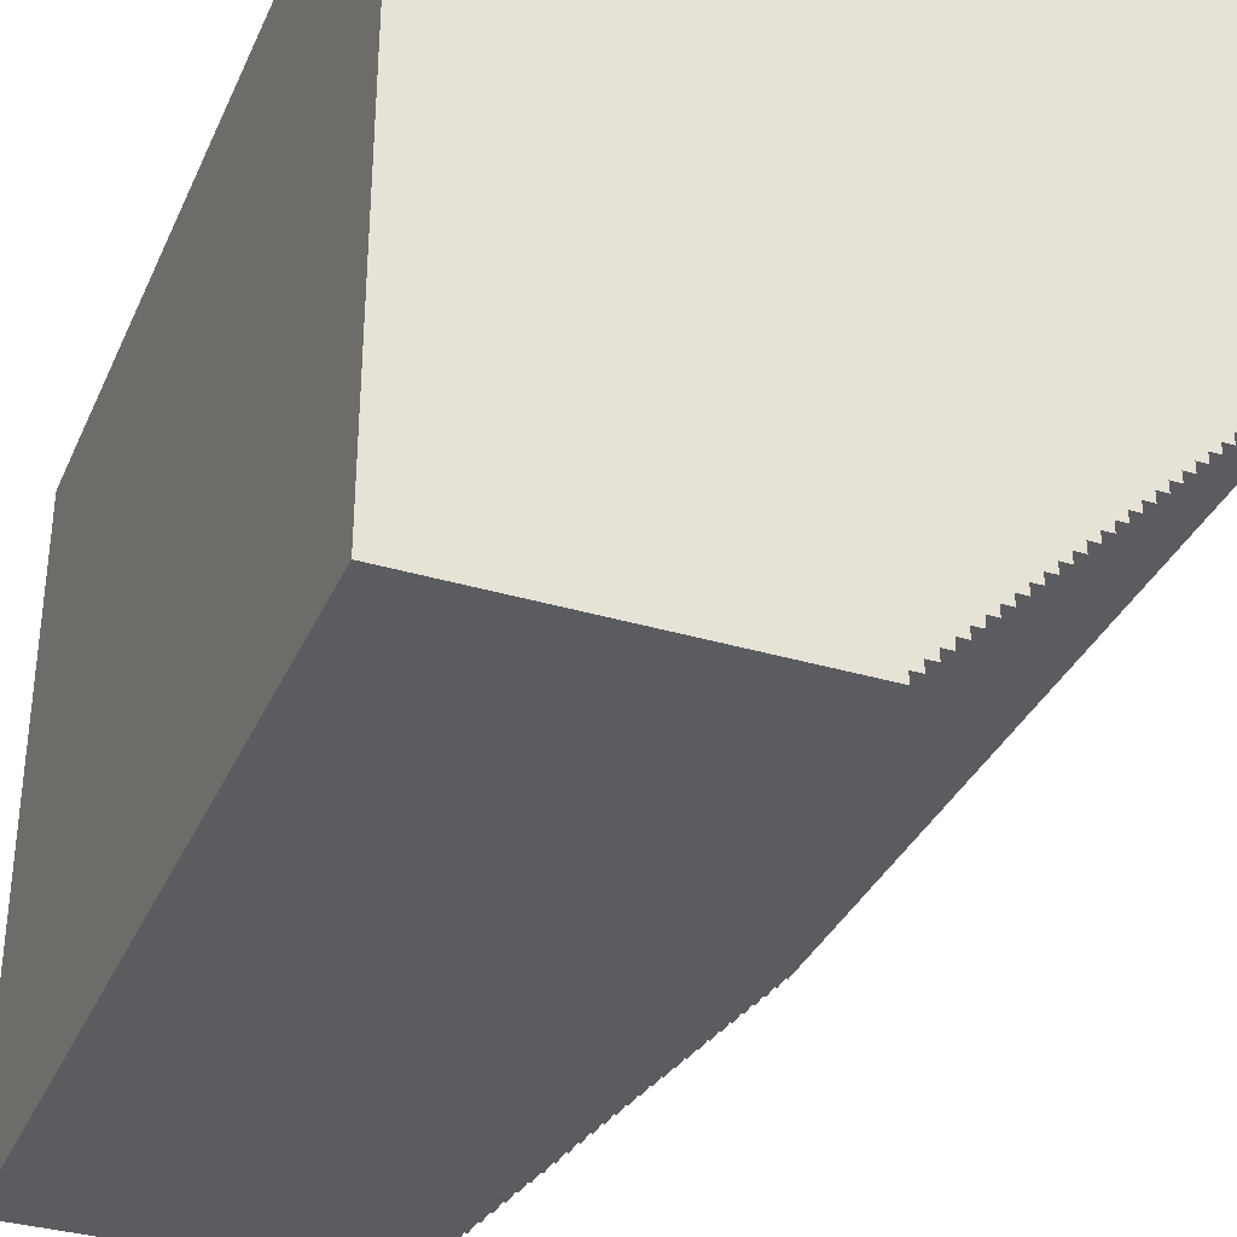
<metadata>
{"format":"obj","ext":"obj","renderer":"f3d","projection":"perspective","resolution":1024,"background":"white","views":[{"elev":-34.6,"azim":158.3,"up":"+Z"}]}
</metadata>
<code>
o
v -3.8 0 8.8
v -3.8 0 5.6
v -3.8 8.6 8.8
v -3.8 8.6 5.6
v -3.7 0 5.6
v -3.7 0 5.5
v -3.7 8.6 5.6
v -3.7 8.6 5.5
v -3.6 0 5.5
v -3.6 0 5.4
v -3.6 8.6 5.5
v -3.6 8.6 5.4
v -3.5 0 5.4
v -3.5 0 5.3
v -3.5 8.6 5.4
v -3.5 8.6 5.3
v -3.4 0 5.3
v -3.4 0 5.2
v -3.4 8.6 5.3
v -3.4 8.6 5.2
v -3.3 0 5.2
v -3.3 0 5.1
v -3.3 8.6 5.2
v -3.3 8.6 5.1
v -3.2 0 5.1
v -3.2 0 5
v -3.2 8.6 5.1
v -3.2 8.6 5
v -3.1 0 5
v -3.1 0 4.9
v -3.1 8.6 5
v -3.1 8.6 4.9
v -3 0 4.9
v -3 0 4.8
v -3 8.6 4.9
v -3 8.6 4.8
v -2.9 0 4.8
v -2.9 0 4.7
v -2.9 8.6 4.8
v -2.9 8.6 4.7
v -2.8 0 4.7
v -2.8 0 4.6
v -2.8 8.6 4.7
v -2.8 8.6 4.6
v -2.7 0 4.6
v -2.7 0 4.5
v -2.7 8.6 4.6
v -2.7 8.6 4.5
v -2.6 0 4.5
v -2.6 0 4.4
v -2.6 8.6 4.5
v -2.6 8.6 4.4
v -2.5 0 4.4
v -2.5 0 4.3
v -2.5 8.6 4.4
v -2.5 8.6 4.3
v -2.4 0 4.3
v -2.4 0 4.2
v -2.4 8.6 4.3
v -2.4 8.6 4.2
v -2.3 0 4.2
v -2.3 0 4.1
v -2.3 8.6 4.2
v -2.3 8.6 4.1
v -2.2 0 4.1
v -2.2 0 4
v -2.2 8.6 4.1
v -2.2 8.6 4
v -2.1 0 4
v -2.1 0 3.9
v -2.1 8.6 4
v -2.1 8.6 3.9
v -2 0 3.9
v -2 0 3.8
v -2 8.6 3.9
v -2 8.6 3.8
v -1.9 0 3.8
v -1.9 0 3.7
v -1.9 8.6 3.8
v -1.9 8.6 3.7
v -1.8 0 3.7
v -1.8 0 3.6
v -1.8 8.6 3.7
v -1.8 8.6 3.6
v -1.7 0 3.6
v -1.7 0 3.5
v -1.7 8.6 3.6
v -1.7 8.6 3.5
v -1.6 0 3.5
v -1.6 0 3.4
v -1.6 8.6 3.5
v -1.6 8.6 3.4
v -1.5 0 3.4
v -1.5 0 3.3
v -1.5 8.6 3.4
v -1.5 8.6 3.3
v -1.4 0 3.3
v -1.4 0 3.2
v -1.4 8.6 3.3
v -1.4 8.6 3.2
v -1.3 0 3.2
v -1.3 0 3.1
v -1.3 8.6 3.2
v -1.3 8.6 3.1
v -1.2 0 3.1
v -1.2 0 3
v -1.2 8.6 3.1
v -1.2 8.6 3
v -1.1 0 3
v -1.1 0 2.9
v -1.1 8.6 3
v -1.1 8.6 2.9
v -1 0 2.9
v -1 0 2.8
v -1 8.6 2.9
v -1 8.6 2.8
v -0.9 0 2.8
v -0.9 0 2.7
v -0.9 8.6 2.8
v -0.9 8.6 2.7
v -0.8 0 2.7
v -0.8 0 2.6
v -0.8 8.6 2.7
v -0.8 8.6 2.6
v -0.7 0 2.6
v -0.7 0 2.5
v -0.7 8.6 2.6
v -0.7 8.6 2.5
v -0.6 0 2.5
v -0.6 0 2.4
v -0.6 8.6 2.5
v -0.6 8.6 2.4
v 2.6 0 8.8
v 2.6 0 2.4
v 2.6 8.6 8.8
v 2.6 8.6 2.4
v -3.8 0 8.8
v -3.8 8.6 8.8
v -3.3 1.3 8.8
v -3.3 1.9 8.8
v -3.3 2.5 8.8
v -3.3 3.1 8.8
v -3.3 3.7 8.8
v -3.3 4.3 8.8
v -3.3 4.9 8.8
v -3.3 5.5 8.8
v -3.3 6.1 8.8
v -3.3 6.7 8.8
v -3.3 7.3 8.8
v -3.3 7.9 8.8
v -2.7 1.3 8.8
v -2.7 1.9 8.8
v -2.7 2.5 8.8
v -2.7 3.1 8.8
v -2.7 3.7 8.8
v -2.7 4.3 8.8
v -2.7 4.9 8.8
v -2.7 5.5 8.8
v -2.7 6.1 8.8
v -2.7 6.7 8.8
v -2.7 7.3 8.8
v -2.7 7.9 8.8
v -2.1 1.3 8.8
v -2.1 1.9 8.8
v -2.1 2.5 8.8
v -2.1 3.1 8.8
v -2.1 3.7 8.8
v -2.1 4.3 8.8
v -2.1 4.9 8.8
v -2.1 5.5 8.8
v -2.1 6.1 8.8
v -2.1 6.7 8.8
v -2.1 7.3 8.8
v -2.1 7.9 8.8
v -1.5 1.3 8.8
v -1.5 1.9 8.8
v -1.5 2.5 8.8
v -1.5 3.1 8.8
v -1.5 3.7 8.8
v -1.5 4.3 8.8
v -1.5 4.9 8.8
v -1.5 5.5 8.8
v -1.5 6.1 8.8
v -1.5 6.7 8.8
v -1.5 7.3 8.8
v -1.5 7.9 8.8
v -0.9 1.3 8.8
v -0.9 1.9 8.8
v -0.9 2.5 8.8
v -0.9 3.1 8.8
v -0.9 3.7 8.8
v -0.9 4.3 8.8
v -0.9 4.9 8.8
v -0.9 5.5 8.8
v -0.9 6.1 8.8
v -0.9 6.7 8.8
v -0.9 7.3 8.8
v -0.9 7.9 8.8
v -0.3 1.3 8.8
v -0.3 1.9 8.8
v -0.3 2.5 8.8
v -0.3 3.1 8.8
v -0.3 3.7 8.8
v -0.3 4.3 8.8
v -0.3 4.9 8.8
v -0.3 5.5 8.8
v -0.3 6.1 8.8
v -0.3 6.7 8.8
v -0.3 7.3 8.8
v -0.3 7.9 8.8
v 0.3 1.3 8.8
v 0.3 1.9 8.8
v 0.3 2.5 8.8
v 0.3 3.1 8.8
v 0.3 3.7 8.8
v 0.3 4.3 8.8
v 0.3 4.9 8.8
v 0.3 5.5 8.8
v 0.3 6.1 8.8
v 0.3 6.7 8.8
v 0.3 7.3 8.8
v 0.3 7.9 8.8
v 0.9 1.3 8.8
v 0.9 1.9 8.8
v 0.9 2.5 8.8
v 0.9 3.1 8.8
v 0.9 3.7 8.8
v 0.9 4.3 8.8
v 0.9 4.9 8.8
v 0.9 5.5 8.8
v 0.9 6.1 8.8
v 0.9 6.7 8.8
v 0.9 7.3 8.8
v 0.9 7.9 8.8
v 1.5 1.3 8.8
v 1.5 1.9 8.8
v 1.5 2.5 8.8
v 1.5 3.1 8.8
v 1.5 3.7 8.8
v 1.5 4.3 8.8
v 1.5 4.9 8.8
v 1.5 5.5 8.8
v 1.5 6.1 8.8
v 1.5 6.7 8.8
v 1.5 7.3 8.8
v 1.5 7.9 8.8
v 2.1 1.3 8.8
v 2.1 1.9 8.8
v 2.1 2.5 8.8
v 2.1 3.1 8.8
v 2.1 3.7 8.8
v 2.1 4.3 8.8
v 2.1 4.9 8.8
v 2.1 5.5 8.8
v 2.1 6.1 8.8
v 2.1 6.7 8.8
v 2.1 7.3 8.8
v 2.1 7.9 8.8
v 2.6 0 8.8
v 2.6 8.6 8.8
v -3.8 0 5.6
v -3.8 8.6 5.6
v -3.7 0 5.6
v -3.7 8.6 5.6
v -3.7 0 5.5
v -3.7 8.6 5.5
v -3.6 0 5.5
v -3.6 8.6 5.5
v -3.6 0 5.4
v -3.6 8.6 5.4
v -3.5 0 5.4
v -3.5 8.6 5.4
v -3.5 0 5.3
v -3.5 8.6 5.3
v -3.4 0 5.3
v -3.4 8.6 5.3
v -3.4 0 5.2
v -3.4 8.6 5.2
v -3.3 0 5.2
v -3.3 8.6 5.2
v -3.3 0 5.1
v -3.3 8.6 5.1
v -3.2 0 5.1
v -3.2 8.6 5.1
v -3.2 0 5
v -3.2 8.6 5
v -3.1 0 5
v -3.1 8.6 5
v -3.1 0 4.9
v -3.1 8.6 4.9
v -3 0 4.9
v -3 8.6 4.9
v -3 0 4.8
v -3 8.6 4.8
v -2.9 0 4.8
v -2.9 8.6 4.8
v -2.9 0 4.7
v -2.9 8.6 4.7
v -2.8 0 4.7
v -2.8 8.6 4.7
v -2.8 0 4.6
v -2.8 8.6 4.6
v -2.7 0 4.6
v -2.7 8.6 4.6
v -2.7 0 4.5
v -2.7 8.6 4.5
v -2.6 0 4.5
v -2.6 8.6 4.5
v -2.6 0 4.4
v -2.6 8.6 4.4
v -2.5 0 4.4
v -2.5 8.6 4.4
v -2.5 0 4.3
v -2.5 8.6 4.3
v -2.4 0 4.3
v -2.4 8.6 4.3
v -2.4 0 4.2
v -2.4 8.6 4.2
v -2.3 0 4.2
v -2.3 8.6 4.2
v -2.3 0 4.1
v -2.3 8.6 4.1
v -2.2 0 4.1
v -2.2 8.6 4.1
v -2.2 0 4
v -2.2 8.6 4
v -2.1 0 4
v -2.1 8.6 4
v -2.1 0 3.9
v -2.1 8.6 3.9
v -2 0 3.9
v -2 8.6 3.9
v -2 0 3.8
v -2 8.6 3.8
v -1.9 0 3.8
v -1.9 8.6 3.8
v -1.9 0 3.7
v -1.9 8.6 3.7
v -1.8 0 3.7
v -1.8 8.6 3.7
v -1.8 0 3.6
v -1.8 8.6 3.6
v -1.7 0 3.6
v -1.7 8.6 3.6
v -1.7 0 3.5
v -1.7 8.6 3.5
v -1.6 0 3.5
v -1.6 8.6 3.5
v -1.6 0 3.4
v -1.6 8.6 3.4
v -1.5 0 3.4
v -1.5 8.6 3.4
v -1.5 0 3.3
v -1.5 8.6 3.3
v -1.4 0 3.3
v -1.4 8.6 3.3
v -1.4 0 3.2
v -1.4 8.6 3.2
v -1.3 0 3.2
v -1.3 8.6 3.2
v -1.3 0 3.1
v -1.3 8.6 3.1
v -1.2 0 3.1
v -1.2 8.6 3.1
v -1.2 0 3
v -1.2 8.6 3
v -1.1 0 3
v -1.1 8.6 3
v -1.1 0 2.9
v -1.1 8.6 2.9
v -1 0 2.9
v -1 8.6 2.9
v -1 0 2.8
v -1 8.6 2.8
v -0.9 0 2.8
v -0.9 8.6 2.8
v -0.9 0 2.7
v -0.9 8.6 2.7
v -0.8 0 2.7
v -0.8 8.6 2.7
v -0.8 0 2.6
v -0.8 8.6 2.6
v -0.7 0 2.6
v -0.7 8.6 2.6
v -0.7 0 2.5
v -0.7 8.6 2.5
v -0.6 0 2.5
v -0.6 8.6 2.5
v -0.6 0 2.4
v -0.6 8.6 2.4
v 0.3 1.3 2.4
v 0.3 1.9 2.4
v 0.3 2.5 2.4
v 0.3 3.1 2.4
v 0.3 3.7 2.4
v 0.3 4.3 2.4
v 0.3 4.9 2.4
v 0.3 5.5 2.4
v 0.3 6.1 2.4
v 0.3 6.7 2.4
v 0.3 7.3 2.4
v 0.3 7.9 2.4
v 0.9 1.3 2.4
v 0.9 1.9 2.4
v 0.9 2.5 2.4
v 0.9 3.1 2.4
v 0.9 3.7 2.4
v 0.9 4.3 2.4
v 0.9 4.9 2.4
v 0.9 5.5 2.4
v 0.9 6.1 2.4
v 0.9 6.7 2.4
v 0.9 7.3 2.4
v 0.9 7.9 2.4
v 1.5 1.3 2.4
v 1.5 1.9 2.4
v 1.5 2.5 2.4
v 1.5 3.1 2.4
v 1.5 3.7 2.4
v 1.5 4.3 2.4
v 1.5 4.9 2.4
v 1.5 5.5 2.4
v 1.5 6.1 2.4
v 1.5 6.7 2.4
v 1.5 7.3 2.4
v 1.5 7.9 2.4
v 2.1 1.3 2.4
v 2.1 1.9 2.4
v 2.1 2.5 2.4
v 2.1 3.1 2.4
v 2.1 3.7 2.4
v 2.1 4.3 2.4
v 2.1 4.9 2.4
v 2.1 5.5 2.4
v 2.1 6.1 2.4
v 2.1 6.7 2.4
v 2.1 7.3 2.4
v 2.1 7.9 2.4
v 2.6 0 2.4
v 2.6 8.6 2.4
v -3.8 0 8.8
v 2.6 0 8.8
v -3.8 0 5.6
v -3.7 0 5.6
v -3.7 0 5.5
v -3.6 0 5.5
v -3.6 0 5.4
v -3.5 0 5.4
v -3.5 0 5.3
v -3.4 0 5.3
v -3.4 0 5.2
v -3.3 0 5.2
v -3.3 0 5.1
v -3.2 0 5.1
v -3.2 0 5
v -3.1 0 5
v -3.1 0 4.9
v -3 0 4.9
v -3 0 4.8
v -2.9 0 4.8
v -2.9 0 4.7
v -2.8 0 4.7
v -2.8 0 4.6
v -2.7 0 4.6
v -2.7 0 4.5
v -2.6 0 4.5
v -2.6 0 4.4
v -2.5 0 4.4
v -2.5 0 4.3
v -2.4 0 4.3
v -2.4 0 4.2
v -2.3 0 4.2
v -2.3 0 4.1
v -2.2 0 4.1
v -2.2 0 4
v -2.1 0 4
v -2.1 0 3.9
v -2 0 3.9
v -2 0 3.8
v -1.9 0 3.8
v -1.9 0 3.7
v -1.8 0 3.7
v -1.8 0 3.6
v -1.7 0 3.6
v -1.7 0 3.5
v -1.6 0 3.5
v -1.6 0 3.4
v -1.5 0 3.4
v -1.5 0 3.3
v -1.4 0 3.3
v -1.4 0 3.2
v -1.3 0 3.2
v -1.3 0 3.1
v -1.2 0 3.1
v -1.2 0 3
v -1.1 0 3
v -1.1 0 2.9
v -1 0 2.9
v -1 0 2.8
v -0.9 0 2.8
v -0.9 0 2.7
v -0.8 0 2.7
v -0.8 0 2.6
v -0.7 0 2.6
v -0.7 0 2.5
v -0.6 0 2.5
v -0.6 0 2.4
v 2.6 0 2.4
v -3.8 8.6 8.8
v 2.6 8.6 8.8
v -3.8 8.6 5.6
v -3.7 8.6 5.6
v -3.7 8.6 5.5
v -3.6 8.6 5.5
v -3.6 8.6 5.4
v -3.5 8.6 5.4
v -3.5 8.6 5.3
v -3.4 8.6 5.3
v -3.4 8.6 5.2
v -3.3 8.6 5.2
v -3.3 8.6 5.1
v -3.2 8.6 5.1
v -3.2 8.6 5
v -3.1 8.6 5
v -3.1 8.6 4.9
v -3 8.6 4.9
v -3 8.6 4.8
v -2.9 8.6 4.8
v -2.9 8.6 4.7
v -2.8 8.6 4.7
v -2.8 8.6 4.6
v -2.7 8.6 4.6
v -2.7 8.6 4.5
v -2.6 8.6 4.5
v -2.6 8.6 4.4
v -2.5 8.6 4.4
v -2.5 8.6 4.3
v -2.4 8.6 4.3
v -2.4 8.6 4.2
v -2.3 8.6 4.2
v -2.3 8.6 4.1
v -2.2 8.6 4.1
v -2.2 8.6 4
v -2.1 8.6 4
v -2.1 8.6 3.9
v -2 8.6 3.9
v -2 8.6 3.8
v -1.9 8.6 3.8
v -1.9 8.6 3.7
v -1.8 8.6 3.7
v -1.8 8.6 3.6
v -1.7 8.6 3.6
v -1.7 8.6 3.5
v -1.6 8.6 3.5
v -1.6 8.6 3.4
v -1.5 8.6 3.4
v -1.5 8.6 3.3
v -1.4 8.6 3.3
v -1.4 8.6 3.2
v -1.3 8.6 3.2
v -1.3 8.6 3.1
v -1.2 8.6 3.1
v -1.2 8.6 3
v -1.1 8.6 3
v -1.1 8.6 2.9
v -1 8.6 2.9
v -1 8.6 2.8
v -0.9 8.6 2.8
v -0.9 8.6 2.7
v -0.8 8.6 2.7
v -0.8 8.6 2.6
v -0.7 8.6 2.6
v -0.7 8.6 2.5
v -0.6 8.6 2.5
v -0.6 8.6 2.4
v 2.6 8.6 2.4
f 3 2 1
f 4 2 3
f 7 6 5
f 8 6 7
f 11 10 9
f 12 10 11
f 15 14 13
f 16 14 15
f 19 18 17
f 20 18 19
f 23 22 21
f 24 22 23
f 27 26 25
f 28 26 27
f 31 30 29
f 32 30 31
f 35 34 33
f 36 34 35
f 39 38 37
f 40 38 39
f 43 42 41
f 44 42 43
f 47 46 45
f 48 46 47
f 51 50 49
f 52 50 51
f 55 54 53
f 56 54 55
f 59 58 57
f 60 58 59
f 63 62 61
f 64 62 63
f 67 66 65
f 68 66 67
f 71 70 69
f 72 70 71
f 75 74 73
f 76 74 75
f 79 78 77
f 80 78 79
f 83 82 81
f 84 82 83
f 87 86 85
f 88 86 87
f 91 90 89
f 92 90 91
f 95 94 93
f 96 94 95
f 99 98 97
f 100 98 99
f 103 102 101
f 104 102 103
f 107 106 105
f 108 106 107
f 111 110 109
f 112 110 111
f 115 114 113
f 116 114 115
f 119 118 117
f 120 118 119
f 123 122 121
f 124 122 123
f 127 126 125
f 128 126 127
f 131 130 129
f 132 130 131
f 133 134 135
f 135 134 136
f 139 138 137
f 140 138 139
f 141 138 140
f 142 138 141
f 143 138 142
f 144 138 143
f 145 138 144
f 146 138 145
f 147 138 146
f 148 138 147
f 149 138 148
f 150 138 149
f 151 139 137
f 151 140 139
f 152 141 140
f 152 140 151
f 153 142 141
f 153 141 152
f 154 143 142
f 154 142 153
f 155 144 143
f 155 143 154
f 156 145 144
f 156 144 155
f 157 146 145
f 157 145 156
f 158 147 146
f 158 146 157
f 159 148 147
f 159 147 158
f 160 149 148
f 160 148 159
f 161 150 149
f 161 149 160
f 162 138 150
f 162 150 161
f 163 161 160
f 163 160 159
f 163 162 161
f 163 159 158
f 163 158 157
f 163 157 156
f 163 156 155
f 163 155 154
f 163 154 153
f 163 153 152
f 163 152 151
f 163 151 137
f 164 162 163
f 165 162 164
f 166 162 165
f 167 162 166
f 168 162 167
f 169 162 168
f 170 162 169
f 171 162 170
f 172 162 171
f 173 162 172
f 174 138 162
f 174 162 173
f 175 163 137
f 175 164 163
f 176 165 164
f 176 164 175
f 177 166 165
f 177 165 176
f 178 167 166
f 178 166 177
f 179 168 167
f 179 167 178
f 180 169 168
f 180 168 179
f 181 170 169
f 181 169 180
f 182 171 170
f 182 170 181
f 183 172 171
f 183 171 182
f 184 173 172
f 184 172 183
f 185 174 173
f 185 173 184
f 186 138 174
f 186 174 185
f 187 183 182
f 187 185 184
f 187 186 185
f 187 182 181
f 187 181 180
f 187 180 179
f 187 179 178
f 187 178 177
f 187 177 176
f 187 176 175
f 187 175 137
f 187 184 183
f 188 186 187
f 189 186 188
f 190 186 189
f 191 186 190
f 192 186 191
f 193 186 192
f 194 186 193
f 195 186 194
f 196 186 195
f 197 186 196
f 198 138 186
f 198 186 197
f 199 187 137
f 199 188 187
f 200 189 188
f 200 188 199
f 201 190 189
f 201 189 200
f 202 191 190
f 202 190 201
f 203 192 191
f 203 191 202
f 204 193 192
f 204 192 203
f 205 194 193
f 205 193 204
f 206 195 194
f 206 194 205
f 207 196 195
f 207 195 206
f 208 197 196
f 208 196 207
f 209 198 197
f 209 197 208
f 210 138 198
f 210 198 209
f 211 207 206
f 211 209 208
f 211 210 209
f 211 206 205
f 211 205 204
f 211 204 203
f 211 203 202
f 211 202 201
f 211 201 200
f 211 200 199
f 211 199 137
f 211 208 207
f 212 210 211
f 213 210 212
f 214 210 213
f 215 210 214
f 216 210 215
f 217 210 216
f 218 210 217
f 219 210 218
f 220 210 219
f 221 210 220
f 222 138 210
f 222 210 221
f 223 211 137
f 223 212 211
f 224 213 212
f 224 212 223
f 225 214 213
f 225 213 224
f 226 215 214
f 226 214 225
f 227 216 215
f 227 215 226
f 228 217 216
f 228 216 227
f 229 218 217
f 229 217 228
f 230 219 218
f 230 218 229
f 231 220 219
f 231 219 230
f 232 221 220
f 232 220 231
f 233 222 221
f 233 221 232
f 234 138 222
f 234 222 233
f 235 231 230
f 235 233 232
f 235 234 233
f 235 230 229
f 235 229 228
f 235 228 227
f 235 227 226
f 235 226 225
f 235 225 224
f 235 224 223
f 235 223 137
f 235 232 231
f 236 234 235
f 237 234 236
f 238 234 237
f 239 234 238
f 240 234 239
f 241 234 240
f 242 234 241
f 243 234 242
f 244 234 243
f 245 234 244
f 246 138 234
f 246 234 245
f 247 235 137
f 247 236 235
f 248 237 236
f 248 236 247
f 249 238 237
f 249 237 248
f 250 239 238
f 250 238 249
f 251 240 239
f 251 239 250
f 252 241 240
f 252 240 251
f 253 242 241
f 253 241 252
f 254 243 242
f 254 242 253
f 255 244 243
f 255 243 254
f 256 245 244
f 256 244 255
f 257 246 245
f 257 245 256
f 258 138 246
f 258 246 257
f 259 255 254
f 259 257 256
f 259 258 257
f 259 254 253
f 259 253 252
f 259 252 251
f 259 251 250
f 259 250 249
f 259 249 248
f 259 248 247
f 259 247 137
f 259 256 255
f 260 138 258
f 260 258 259
f 261 262 263
f 263 262 264
f 265 266 267
f 267 266 268
f 269 270 271
f 271 270 272
f 273 274 275
f 275 274 276
f 277 278 279
f 279 278 280
f 281 282 283
f 283 282 284
f 285 286 287
f 287 286 288
f 289 290 291
f 291 290 292
f 293 294 295
f 295 294 296
f 297 298 299
f 299 298 300
f 301 302 303
f 303 302 304
f 305 306 307
f 307 306 308
f 309 310 311
f 311 310 312
f 313 314 315
f 315 314 316
f 317 318 319
f 319 318 320
f 321 322 323
f 323 322 324
f 325 326 327
f 327 326 328
f 329 330 331
f 331 330 332
f 333 334 335
f 335 334 336
f 337 338 339
f 339 338 340
f 341 342 343
f 343 342 344
f 345 346 347
f 347 346 348
f 349 350 351
f 351 350 352
f 353 354 355
f 355 354 356
f 357 358 359
f 359 358 360
f 361 362 363
f 363 362 364
f 365 366 367
f 367 366 368
f 369 370 371
f 371 370 372
f 373 374 375
f 375 374 376
f 377 378 379
f 379 378 380
f 381 382 383
f 383 382 384
f 385 386 387
f 387 386 388
f 389 390 391
f 391 390 392
f 392 390 393
f 393 390 394
f 394 390 395
f 395 390 396
f 396 390 397
f 397 390 398
f 398 390 399
f 399 390 400
f 400 390 401
f 401 390 402
f 389 391 403
f 391 392 403
f 392 393 404
f 403 392 404
f 393 394 405
f 404 393 405
f 394 395 406
f 405 394 406
f 395 396 407
f 406 395 407
f 396 397 408
f 407 396 408
f 397 398 409
f 408 397 409
f 398 399 410
f 409 398 410
f 399 400 411
f 410 399 411
f 400 401 412
f 411 400 412
f 401 402 413
f 412 401 413
f 402 390 414
f 413 402 414
f 412 413 415
f 411 412 415
f 413 414 415
f 410 411 415
f 409 410 415
f 408 409 415
f 407 408 415
f 406 407 415
f 405 406 415
f 404 405 415
f 403 404 415
f 389 403 415
f 415 414 416
f 416 414 417
f 417 414 418
f 418 414 419
f 419 414 420
f 420 414 421
f 421 414 422
f 422 414 423
f 423 414 424
f 424 414 425
f 414 390 426
f 425 414 426
f 389 415 427
f 415 416 427
f 416 417 428
f 427 416 428
f 417 418 429
f 428 417 429
f 418 419 430
f 429 418 430
f 419 420 431
f 430 419 431
f 420 421 432
f 431 420 432
f 421 422 433
f 432 421 433
f 422 423 434
f 433 422 434
f 423 424 435
f 434 423 435
f 424 425 436
f 435 424 436
f 425 426 437
f 436 425 437
f 426 390 438
f 437 426 438
f 434 435 439
f 436 437 439
f 437 438 439
f 433 434 439
f 432 433 439
f 431 432 439
f 430 431 439
f 429 430 439
f 428 429 439
f 427 428 439
f 389 427 439
f 435 436 439
f 438 390 440
f 439 438 440
f 443 442 441
f 444 442 443
f 445 442 444
f 446 442 445
f 447 442 446
f 448 442 447
f 449 442 448
f 450 442 449
f 451 442 450
f 452 442 451
f 453 442 452
f 454 442 453
f 455 442 454
f 456 442 455
f 457 442 456
f 458 442 457
f 459 442 458
f 460 442 459
f 461 442 460
f 462 442 461
f 463 442 462
f 464 442 463
f 465 442 464
f 466 442 465
f 467 442 466
f 468 442 467
f 469 442 468
f 470 442 469
f 471 442 470
f 472 442 471
f 473 442 472
f 474 442 473
f 475 442 474
f 476 442 475
f 477 442 476
f 478 442 477
f 479 442 478
f 480 442 479
f 481 442 480
f 482 442 481
f 483 442 482
f 484 442 483
f 485 442 484
f 486 442 485
f 487 442 486
f 488 442 487
f 489 442 488
f 490 442 489
f 491 442 490
f 492 442 491
f 493 442 492
f 494 442 493
f 495 442 494
f 496 442 495
f 497 442 496
f 498 442 497
f 499 442 498
f 500 442 499
f 501 442 500
f 502 442 501
f 503 442 502
f 504 442 503
f 505 442 504
f 506 442 505
f 507 442 506
f 508 442 507
f 509 510 511
f 511 510 512
f 512 510 513
f 513 510 514
f 514 510 515
f 515 510 516
f 516 510 517
f 517 510 518
f 518 510 519
f 519 510 520
f 520 510 521
f 521 510 522
f 522 510 523
f 523 510 524
f 524 510 525
f 525 510 526
f 526 510 527
f 527 510 528
f 528 510 529
f 529 510 530
f 530 510 531
f 531 510 532
f 532 510 533
f 533 510 534
f 534 510 535
f 535 510 536
f 536 510 537
f 537 510 538
f 538 510 539
f 539 510 540
f 540 510 541
f 541 510 542
f 542 510 543
f 543 510 544
f 544 510 545
f 545 510 546
f 546 510 547
f 547 510 548
f 548 510 549
f 549 510 550
f 550 510 551
f 551 510 552
f 552 510 553
f 553 510 554
f 554 510 555
f 555 510 556
f 556 510 557
f 557 510 558
f 558 510 559
f 559 510 560
f 560 510 561
f 561 510 562
f 562 510 563
f 563 510 564
f 564 510 565
f 565 510 566
f 566 510 567
f 567 510 568
f 568 510 569
f 569 510 570
f 570 510 571
f 571 510 572
f 572 510 573
f 573 510 574
f 574 510 575
f 575 510 576

</code>
